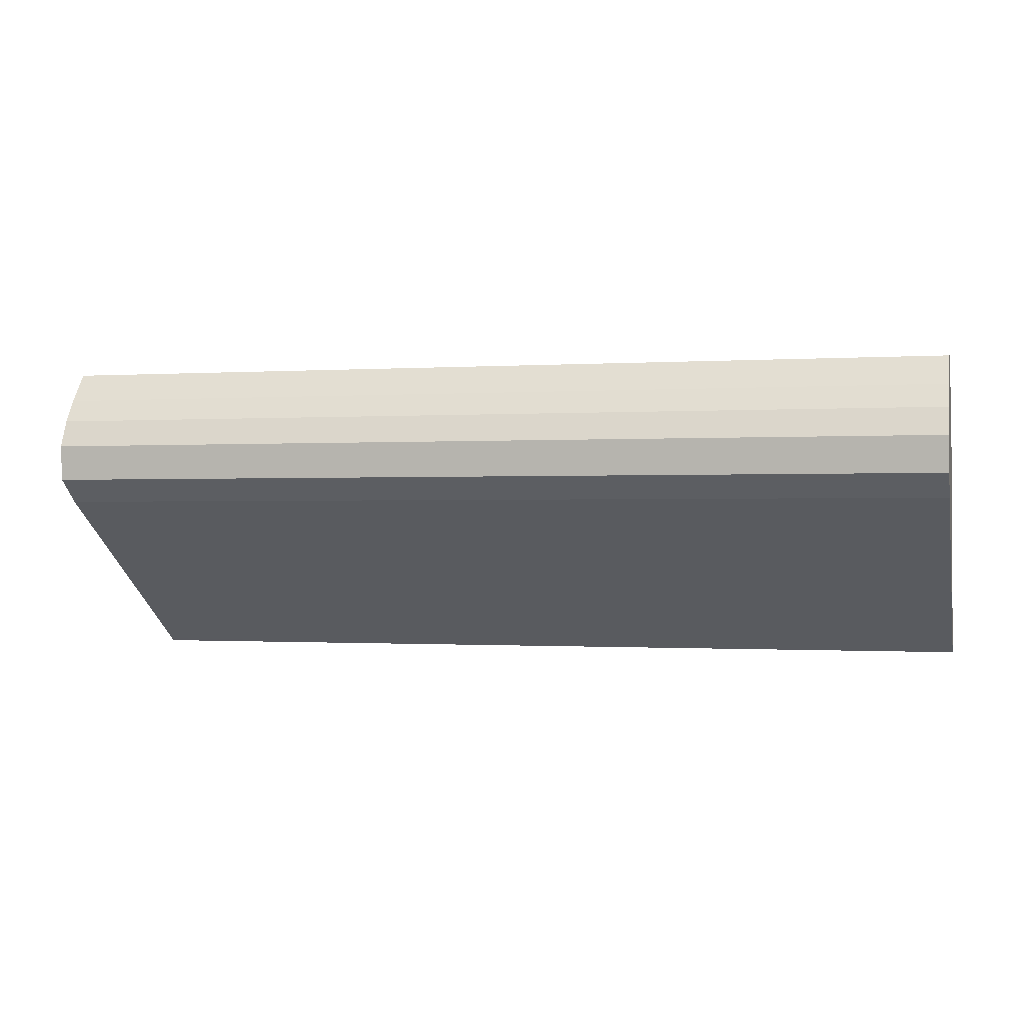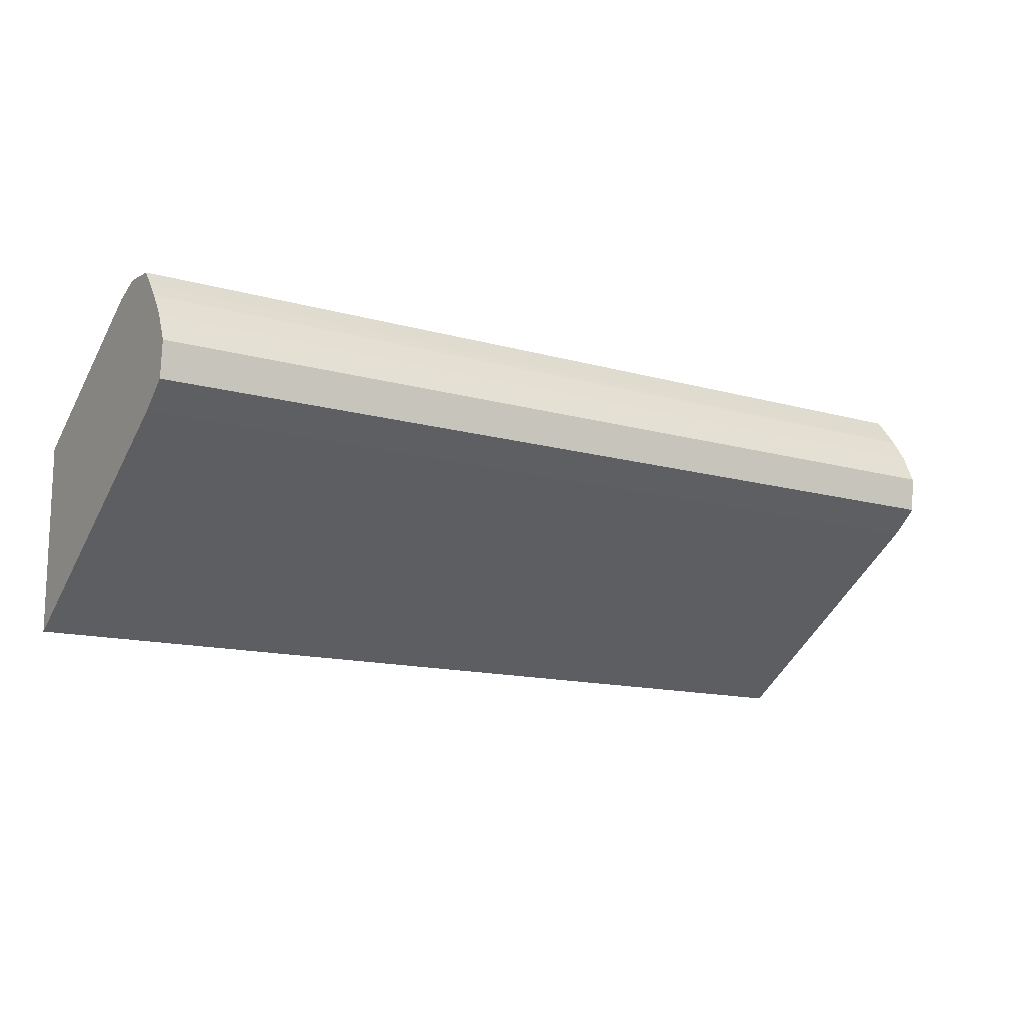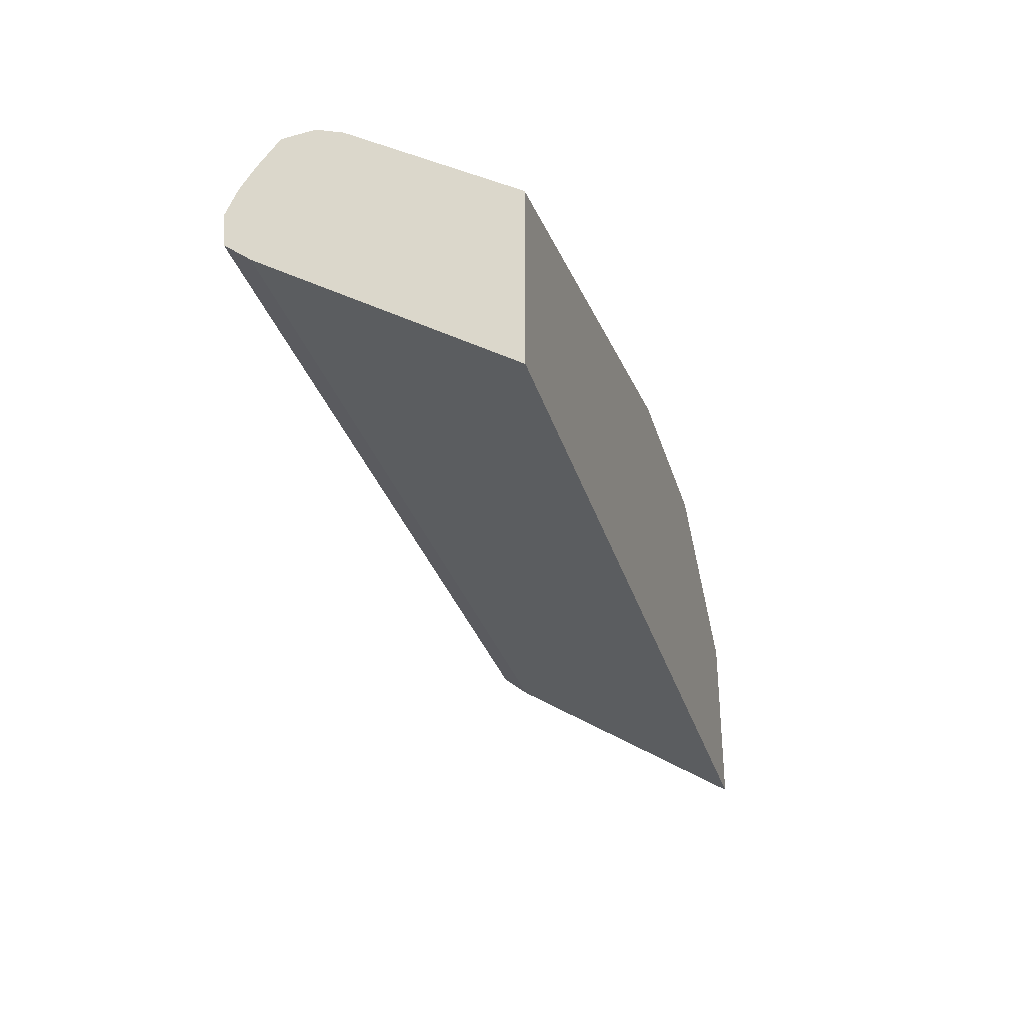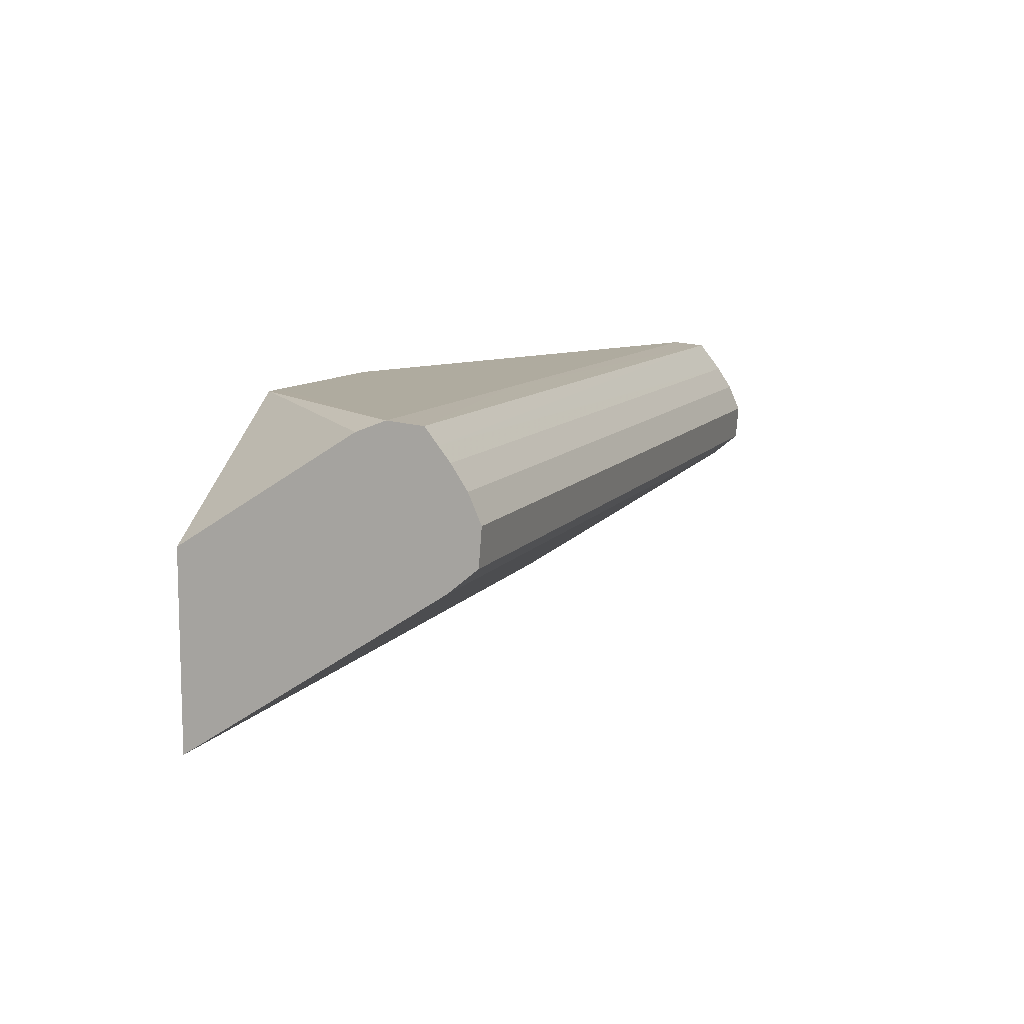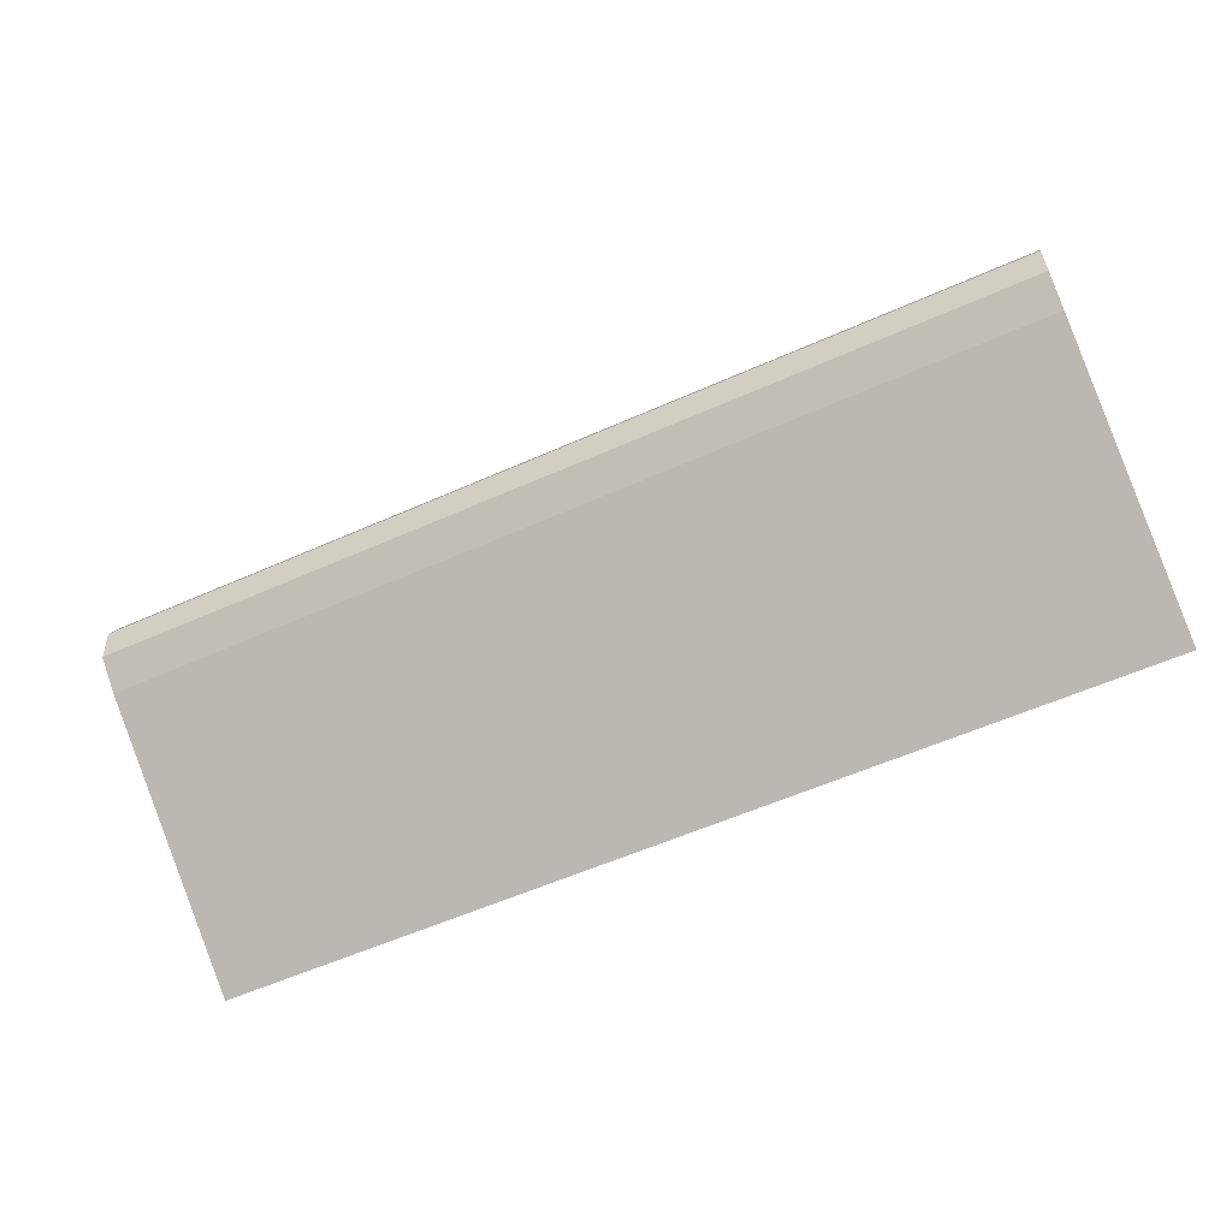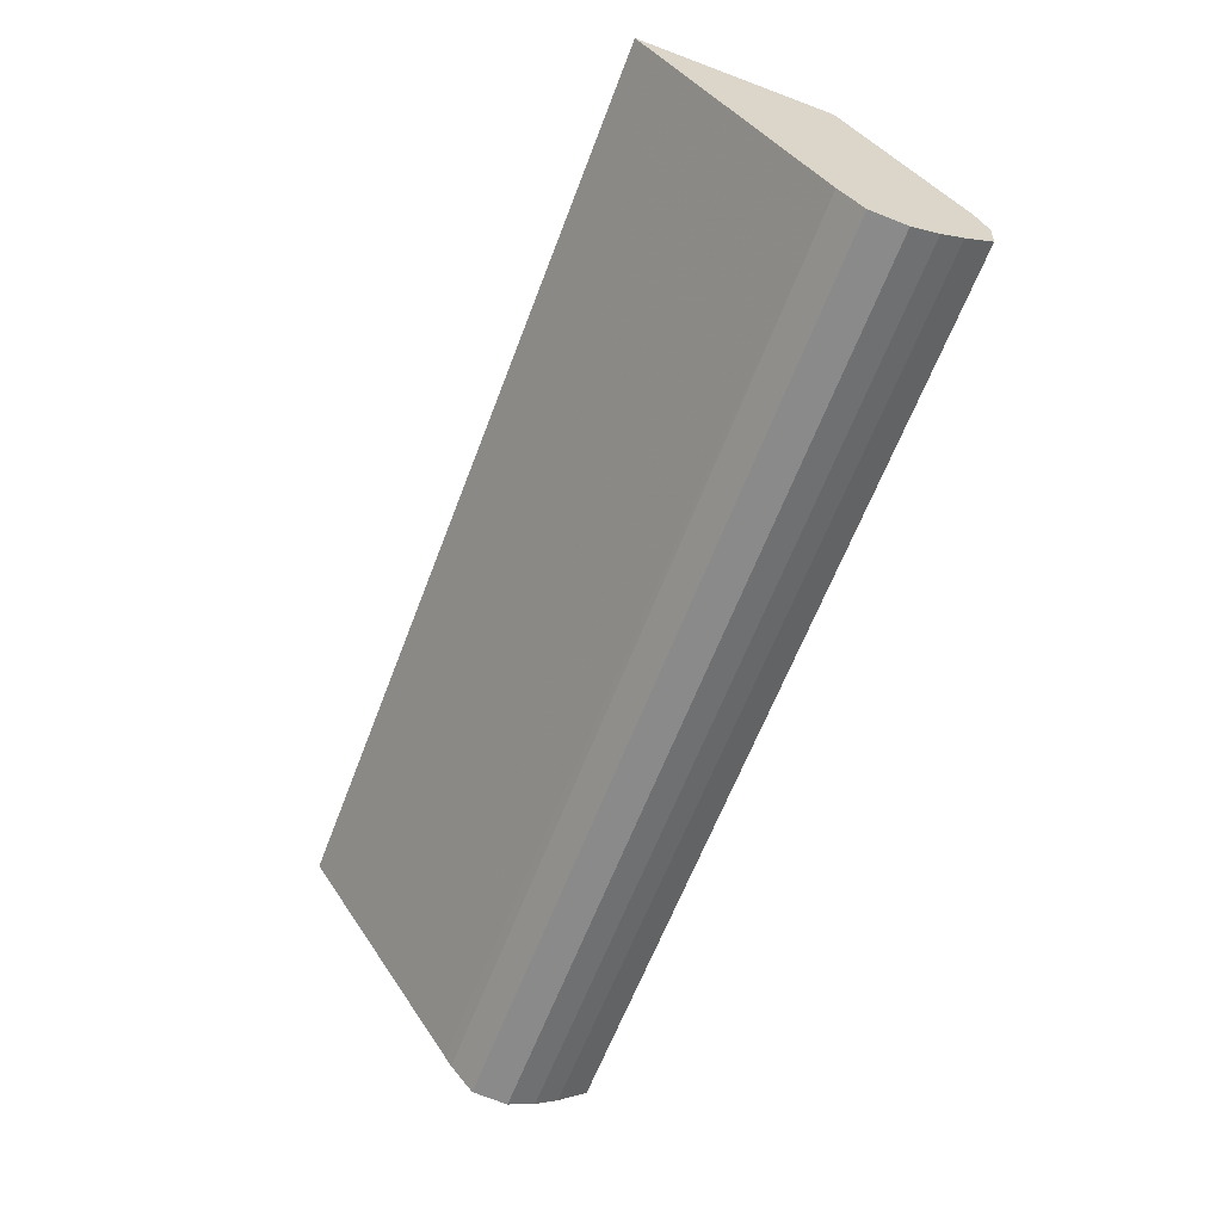
<metadata>
{"format":"obj","ext":"obj","renderer":"f3d","projection":"perspective","resolution":1024,"background":"white","views":[{"elev":-0.7,"azim":-165.8,"up":"+Y"},{"elev":-13.5,"azim":147.3,"up":"+Y"},{"elev":-31.3,"azim":-74.2,"up":"+Y"},{"elev":9.6,"azim":110.0,"up":"+Y"},{"elev":-57.4,"azim":-155.2,"up":"+Y"},{"elev":-62.4,"azim":69.2,"up":"+Z"}]}
</metadata>
<code>
v 0.00847 -0.07021 -0.1599
v 0.02221 -0.07939 -0.1599
v 0.02221 -0.07107 -0.1732
v 0.02221 -0.07063 -0.1744
v 0.02221 -0.07024 -0.1754
v 0.007995 -0.07021 -0.1611
v -0.008221 -0.07021 -0.1599
v 0.02221 -0.09391 -0.1599
v 0.02221 -0.07048 -0.178
v -0.001071 -0.07023 -0.1754
v 0.002494 -0.07021 -0.1652
v 0.005569 -0.07021 -0.1641
v -0.008256 -0.07021 -0.1599
v -0.04919 -0.07024 -0.1754
v -0.04919 -0.07065 -0.1743
v -0.04919 -0.07107 -0.1732
v -0.04919 -0.07165 -0.1723
v -0.04919 -0.07969 -0.1599
v 0.02221 -0.09372 -0.1602
v -0.04919 -0.09391 -0.1599
v 0.02221 -0.07169 -0.179
v -0.04919 -0.07048 -0.178
v -0.001036 -0.07021 -0.1656
v -0.007955 -0.07021 -0.1611
v -0.007145 -0.07021 -0.1623
v -0.00467 -0.07021 -0.1643
v 0.02221 -0.09296 -0.1614
v -0.04919 -0.0935 -0.1606
v 0.02221 -0.07276 -0.1798
v -0.04919 -0.07276 -0.1798
v 0.02221 -0.08121 -0.1795
v -0.04919 -0.08882 -0.1678
v -0.04919 -0.08179 -0.1786
v 0.02221 -0.07454 -0.181
v -0.04919 -0.07454 -0.181
v 0.02221 -0.08037 -0.1805
v -0.04919 -0.08121 -0.1795
v 0.02221 -0.07566 -0.1814
v -0.04919 -0.07666 -0.1819
v 0.02221 -0.07943 -0.1817
v -0.04919 -0.07943 -0.1817
v 0.02221 -0.07666 -0.1819
v 0.02221 -0.07813 -0.1818
f 1 2 3
f 1 3 4
f 1 4 5
f 1 5 6
f 1 6 12
f 1 12 11
f 1 11 23
f 1 23 26
f 1 26 25
f 1 25 24
f 1 24 13
f 1 13 7
f 1 7 18
f 1 18 20
f 1 20 8
f 1 8 2
f 2 8 19
f 2 19 27
f 2 27 31
f 2 31 36
f 2 36 40
f 2 40 43
f 2 43 42
f 2 42 38
f 2 38 34
f 2 34 29
f 2 29 21
f 2 21 9
f 2 9 5
f 2 5 4
f 2 4 3
f 5 9 10
f 5 10 11
f 5 11 12
f 5 12 6
f 7 13 14
f 7 14 15
f 7 15 16
f 7 16 17
f 7 17 18
f 8 20 19
f 9 21 22
f 9 22 10
f 10 23 11
f 10 22 14
f 10 14 23
f 13 24 14
f 14 22 30
f 14 30 35
f 14 35 39
f 14 39 41
f 14 41 37
f 14 37 33
f 14 33 32
f 14 32 28
f 14 28 20
f 14 20 18
f 14 18 17
f 14 17 16
f 14 16 15
f 14 24 25
f 14 25 26
f 14 26 23
f 19 20 28
f 19 28 27
f 21 29 30
f 21 30 22
f 27 28 32
f 27 32 33
f 27 33 31
f 29 34 35
f 29 35 30
f 31 33 37
f 31 37 36
f 34 38 35
f 35 38 39
f 36 37 41
f 36 41 40
f 38 42 39
f 39 42 43
f 39 43 41
f 40 41 43

</code>
